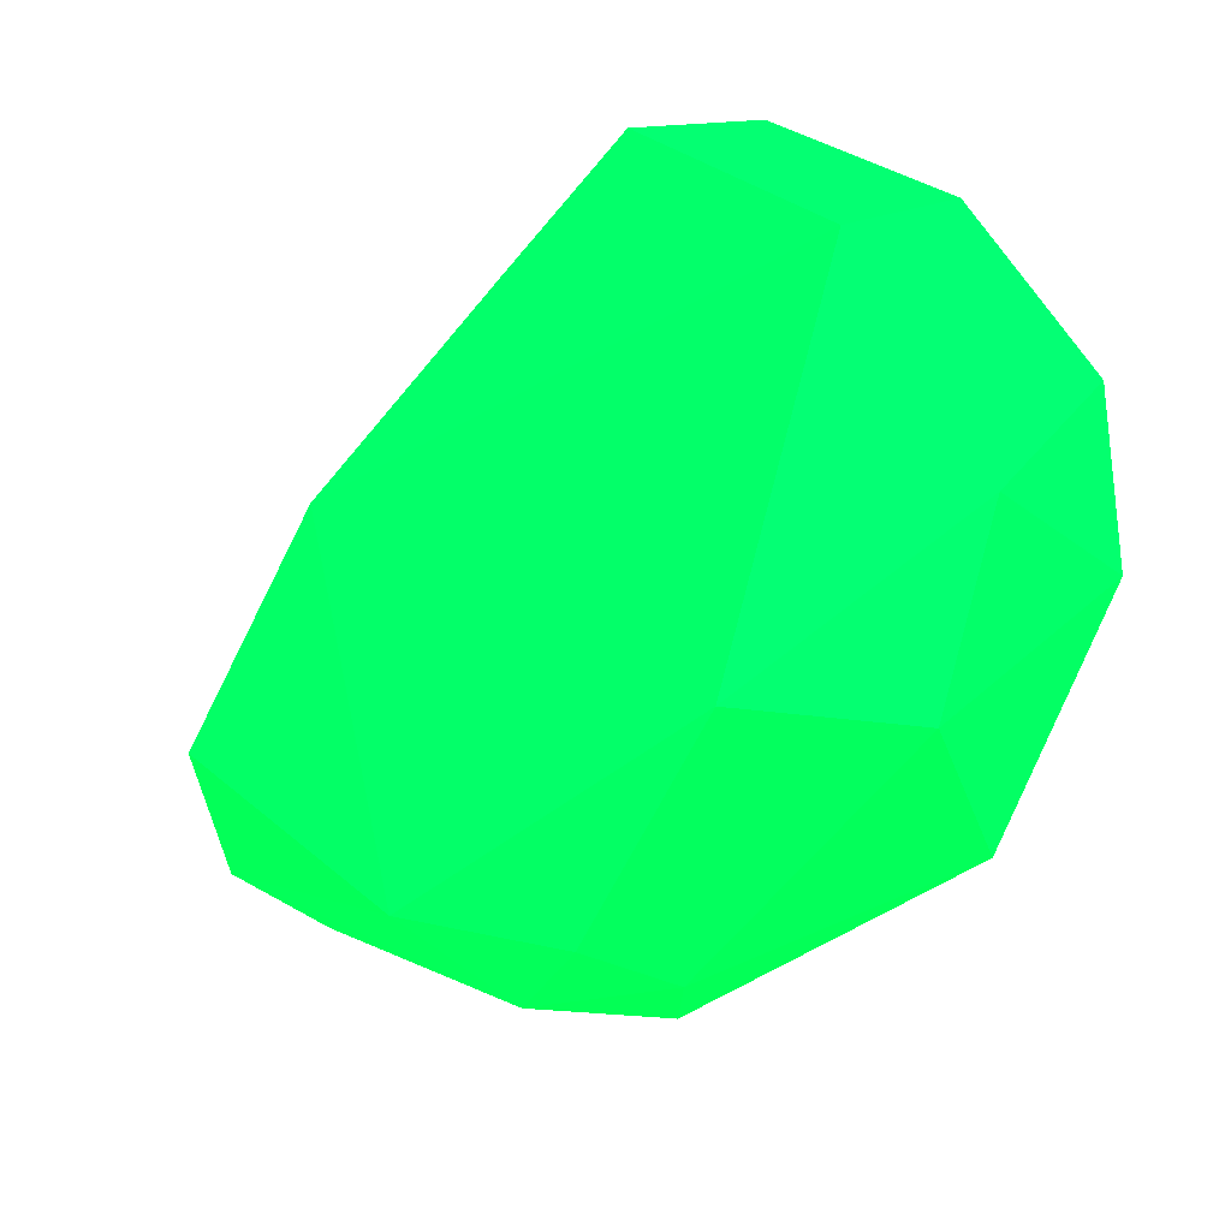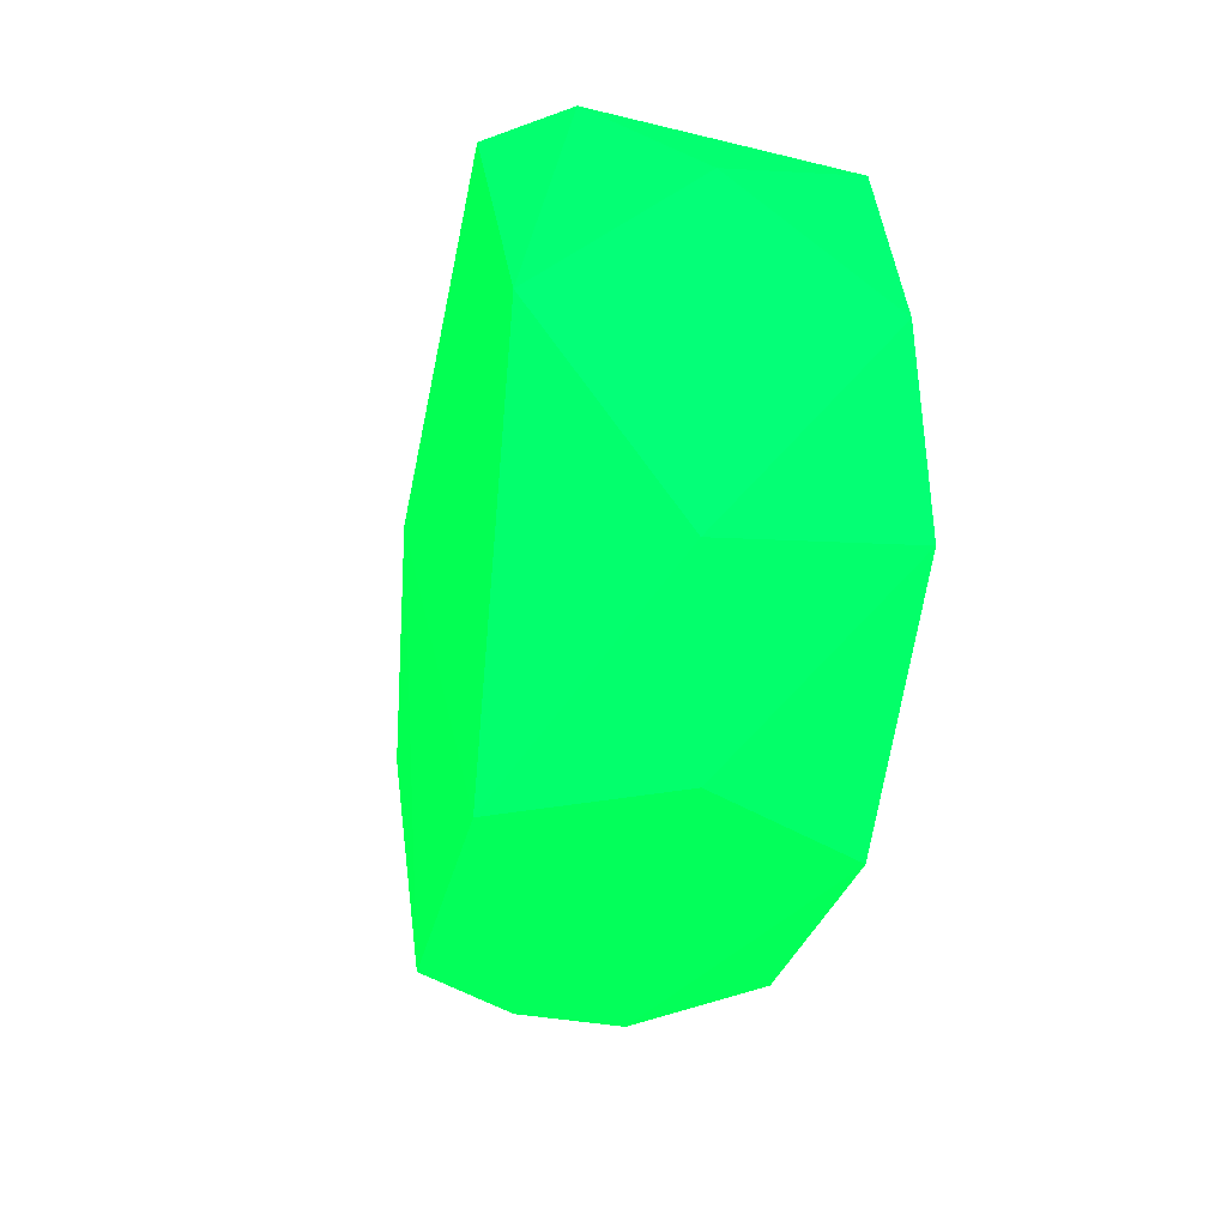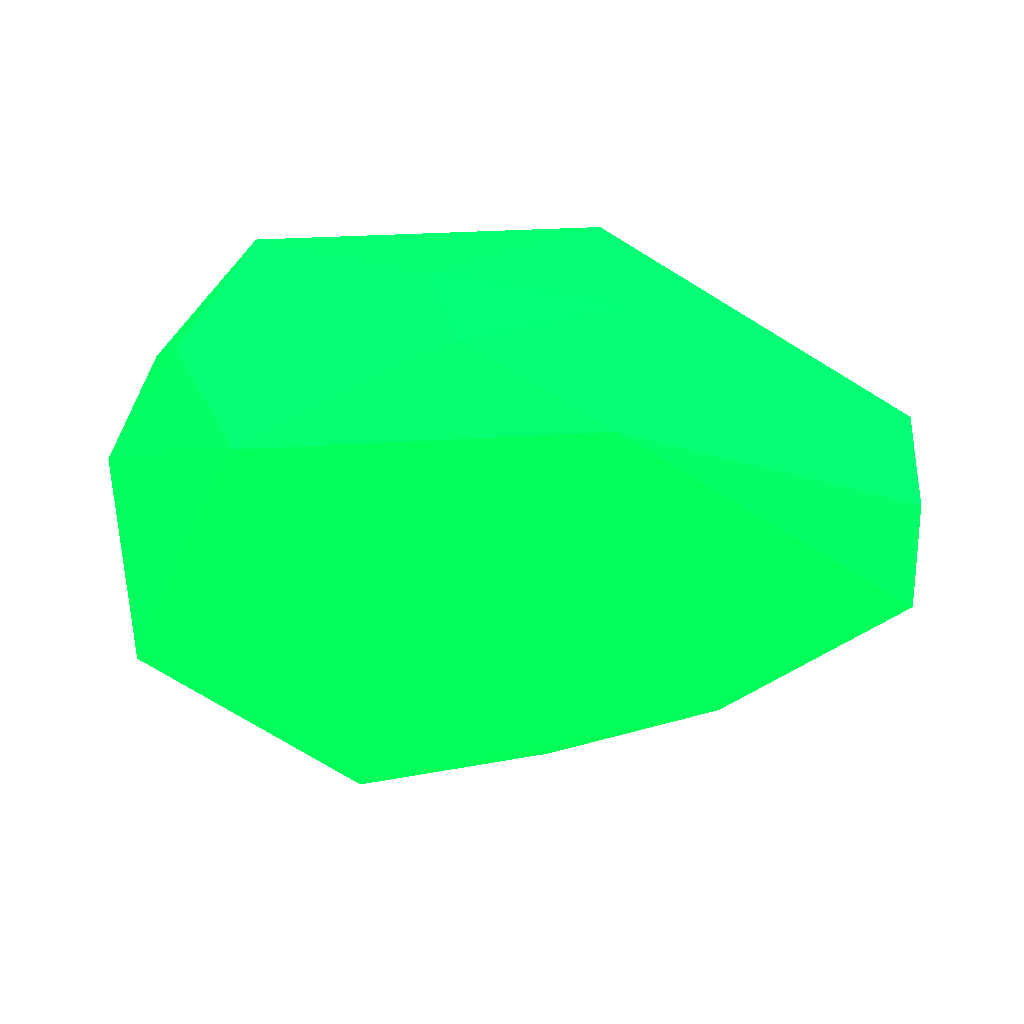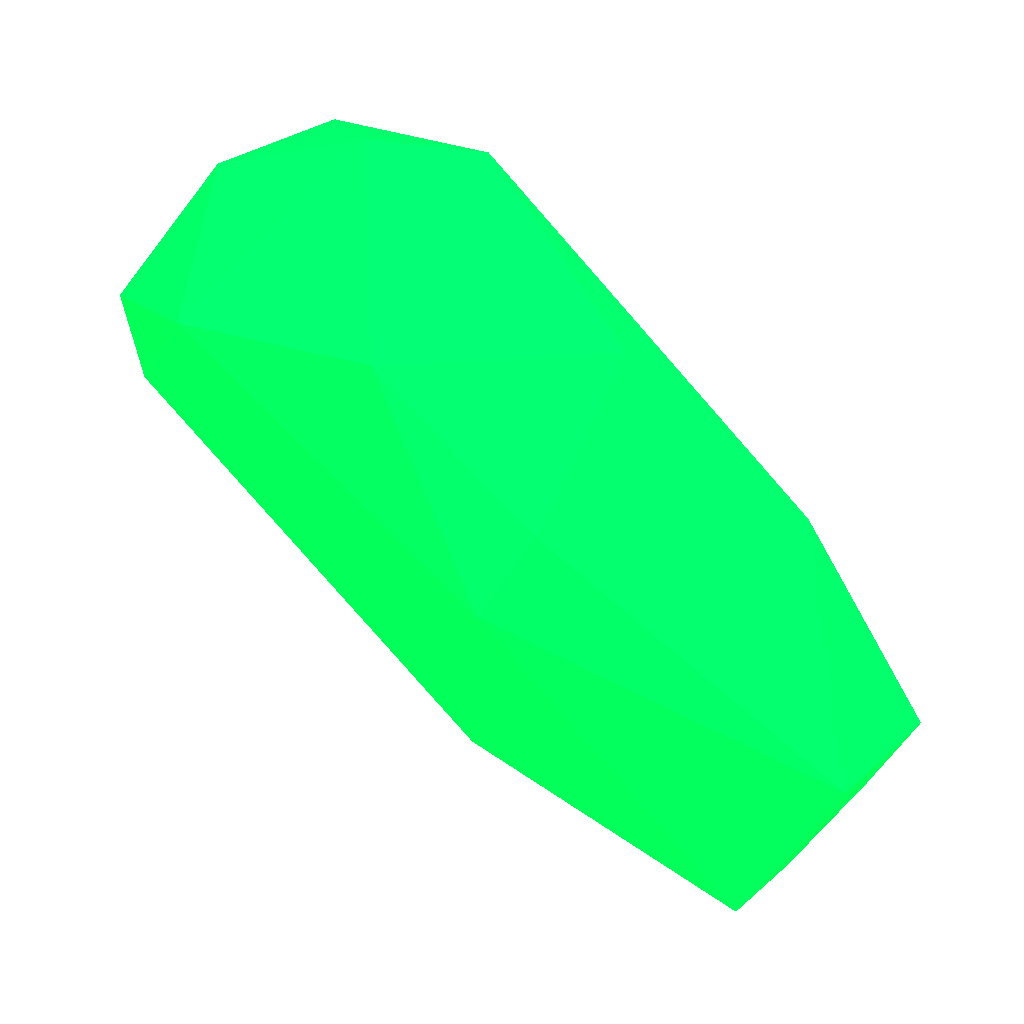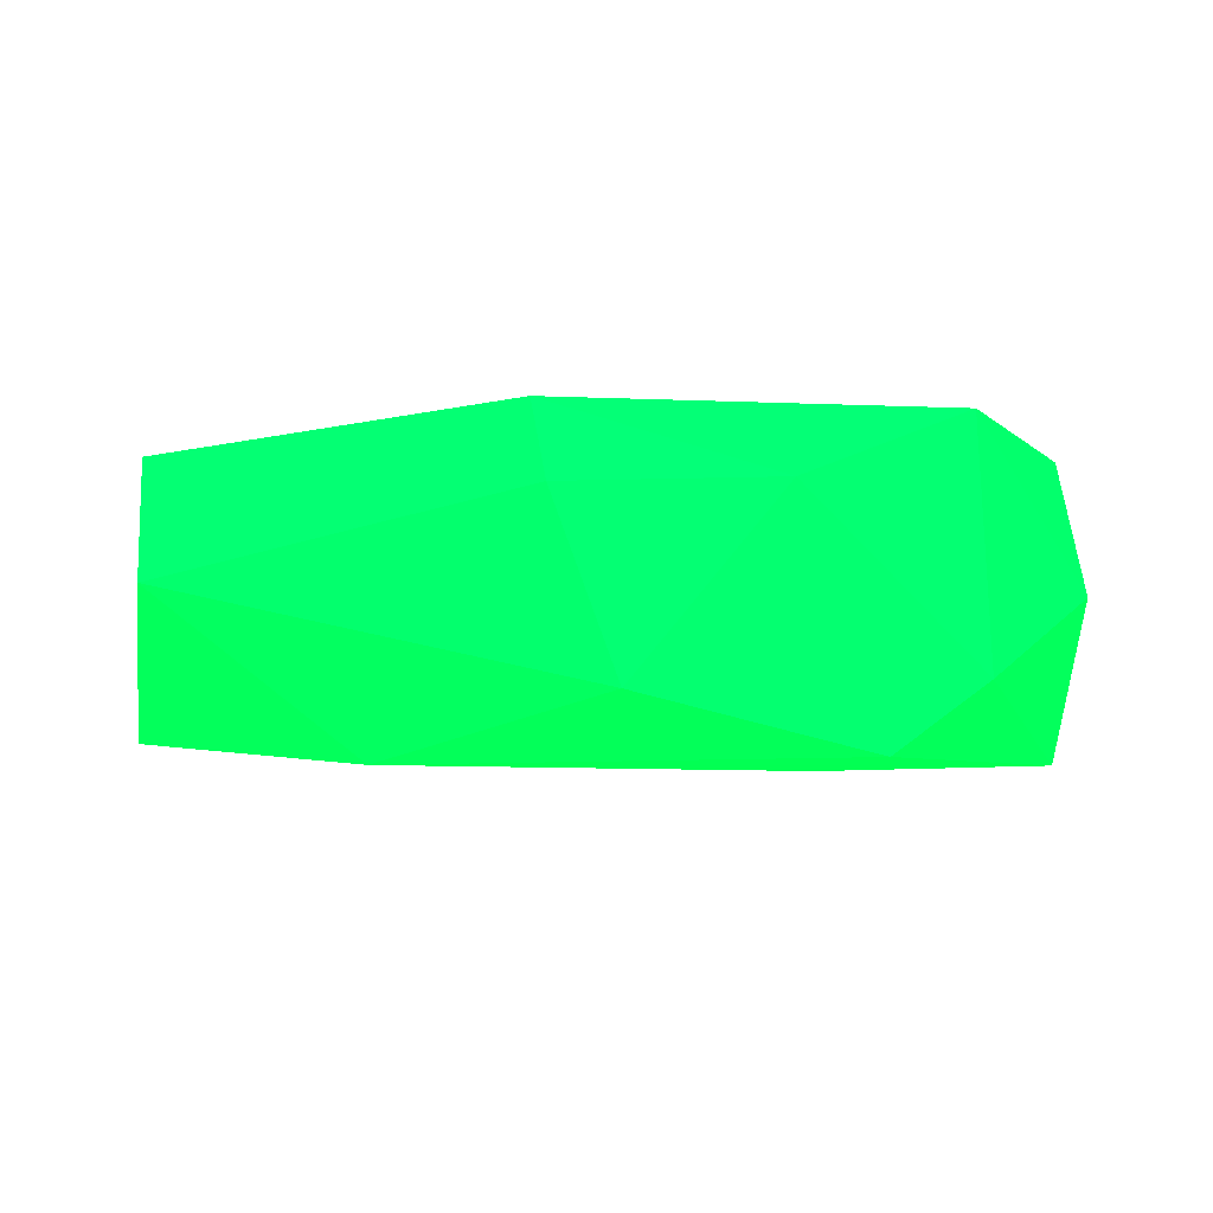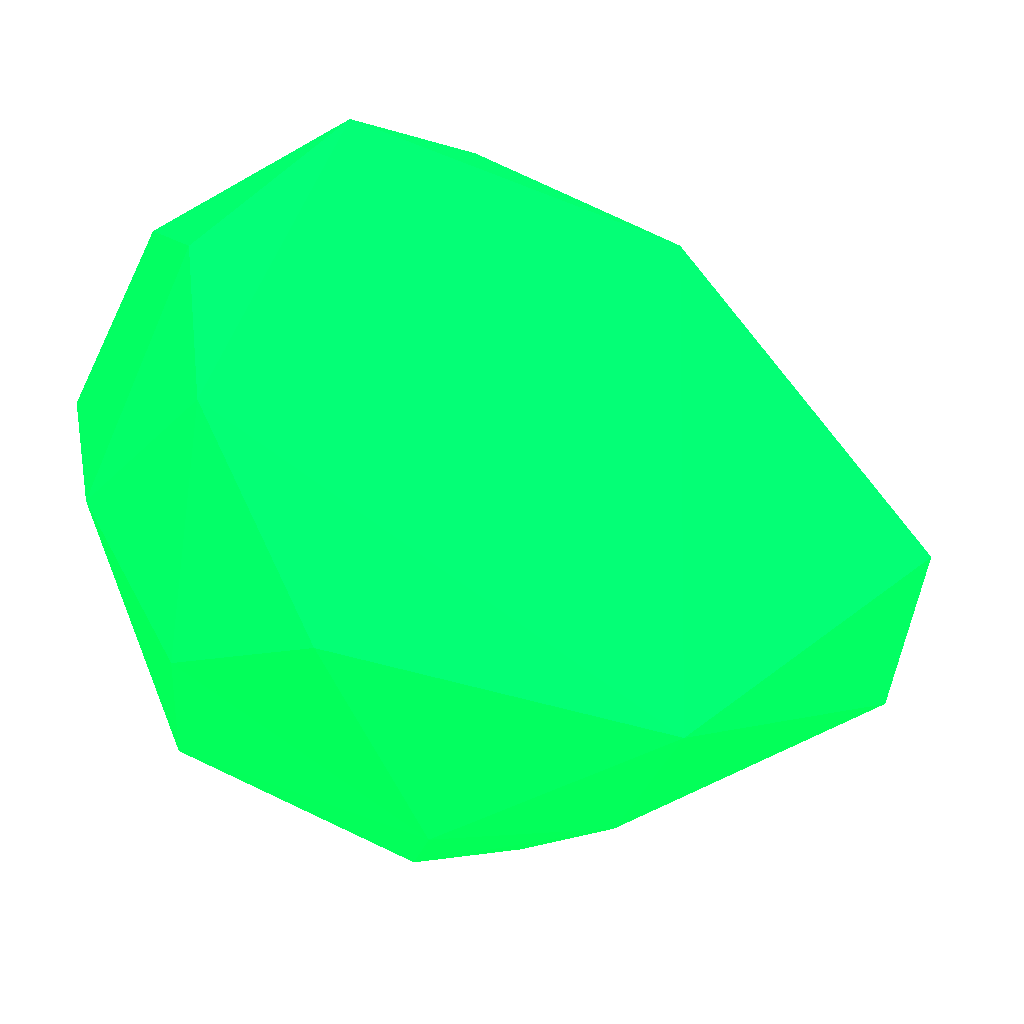
<metadata>
{"format":"obj","ext":"obj","renderer":"f3d","projection":"perspective","resolution":1024,"background":"white","views":[{"elev":-32.4,"azim":48.1,"up":"+Z"},{"elev":-21.1,"azim":79.1,"up":"+Z"},{"elev":-40.7,"azim":179.5,"up":"+Y"},{"elev":71.9,"azim":-134.6,"up":"+Z"},{"elev":-4.5,"azim":-9.8,"up":"+Y"},{"elev":-31.1,"azim":149.1,"up":"+Z"}]}
</metadata>
<code>
v 0.2883 0.001718 0.00798 0.007843 0.9882 0.2549
v 0.2881 -0.000141 -0.008197 0.007843 0.9882 0.2549
v 0.2874 -0.001928 -0.007913 0.007843 0.9882 0.2549
v 0.2767 0.002879 0.000143 0.007843 0.9882 0.2549
v 0.2811 -0.003332 0.003522 0.007843 0.9882 0.2549
v 0.2953 -0.00329 0.001562 0.007843 0.9882 0.2549
v 0.2951 0.003337 -0.002113 0.007843 0.9882 0.2549
v 0.2767 -0.00163 -0.002347 0.007843 0.9882 0.2549
v 0.2842 0.003331 -0.006452 0.007843 0.9882 0.2549
v 0.2922 0.003356 0.006008 0.007843 0.9882 0.2549
v 0.2922 -0.003335 -0.005979 0.007843 0.9882 0.2549
v 0.2902 -0.003213 0.007157 0.007843 0.9882 0.2549
v 0.2767 0.000104 0.002868 0.007843 0.9882 0.2549
v 0.2841 -0.003187 -0.006454 0.007843 0.9882 0.2549
v 0.2838 0.00335 0.006014 0.007843 0.9882 0.2549
v 0.2852 -0.002029 0.007431 0.007843 0.9882 0.2549
v 0.2922 0.00289 -0.006388 0.007843 0.9882 0.2549
v 0.2951 -2.5e-05 0.004135 0.007843 0.9882 0.2549
v 0.2958 -0.000503 -0.002536 0.007843 0.9882 0.2549
v 0.2767 -0.002876 -9.1e-05 0.007843 0.9882 0.2549
v 0.2767 0.000824 -0.002733 0.007843 0.9882 0.2549
v 0.2838 3.2e-05 -0.007074 0.007843 0.9882 0.2549
v 0.2922 -0.001778 0.006816 0.007843 0.9882 0.2549
v 0.2954 0.003007 0.001597 0.007843 0.9882 0.2549
v 0.2938 -0.000104 -0.0058 0.007843 0.9882 0.2549
v 0.2839 0.00167 0.006963 0.007843 0.9882 0.2549
f 16 1 26
f 7 9 10
f 3 2 11
f 6 5 11
f 5 6 12
f 3 11 14
f 11 5 14
f 9 4 15
f 1 10 15
f 10 9 15
f 4 13 15
f 12 1 16
f 5 12 16
f 13 5 16
f 2 9 17
f 9 7 17
f 6 11 19
f 18 6 19
f 13 4 20
f 5 13 20
f 14 5 20
f 8 14 20
f 4 9 21
f 20 4 21
f 8 20 21
f 2 3 22
f 9 2 22
f 3 14 22
f 14 8 22
f 21 9 22
f 8 21 22
f 10 1 23
f 1 12 23
f 12 6 23
f 6 18 23
f 18 10 23
f 7 10 24
f 10 18 24
f 19 7 24
f 18 19 24
f 11 2 25
f 2 17 25
f 17 7 25
f 19 11 25
f 7 19 25
f 1 15 26
f 15 13 26
f 13 16 26

</code>
